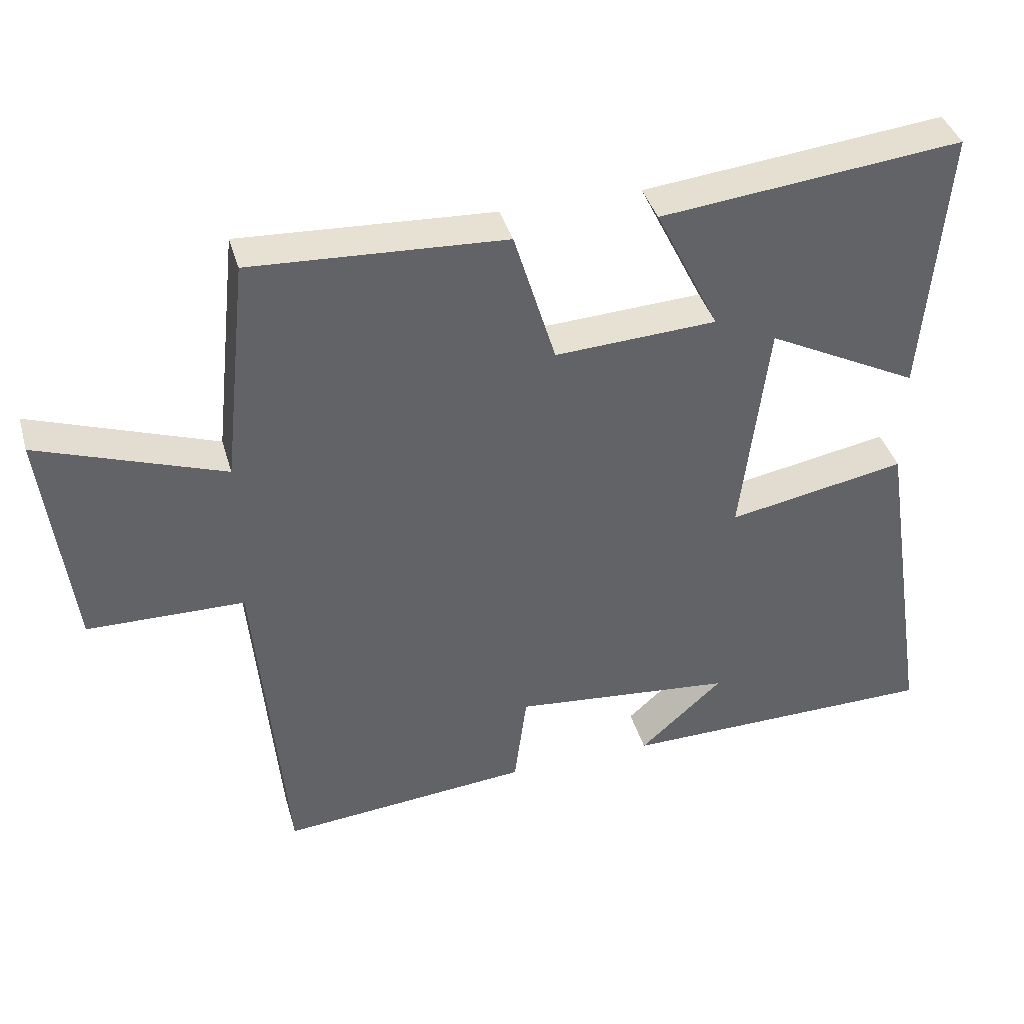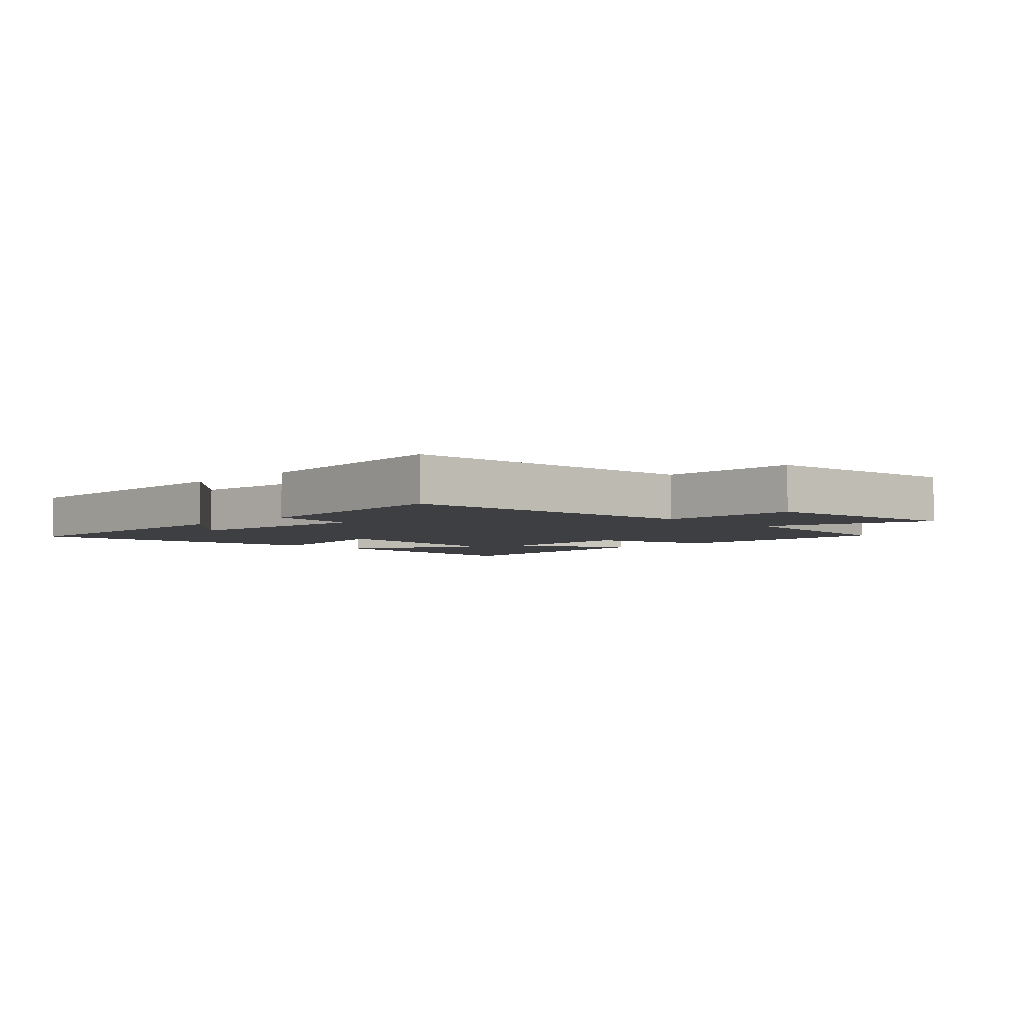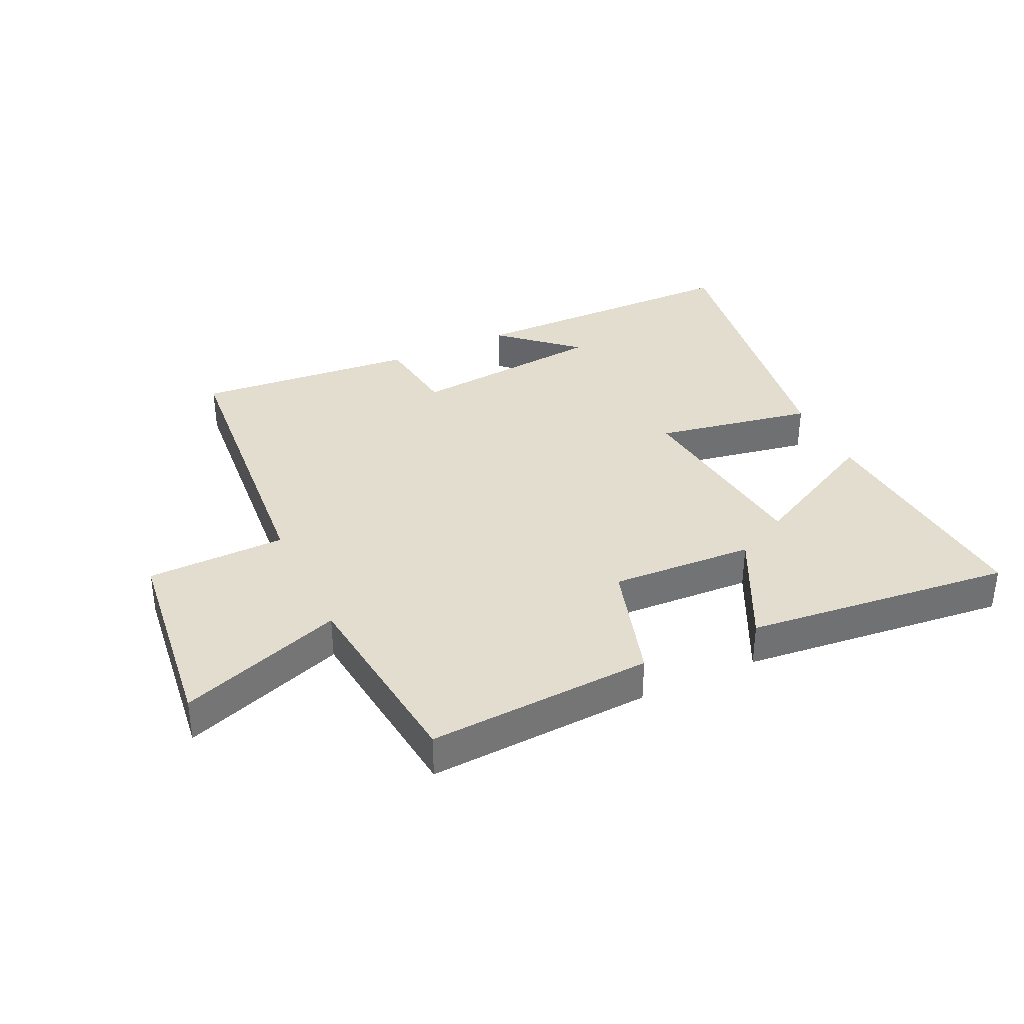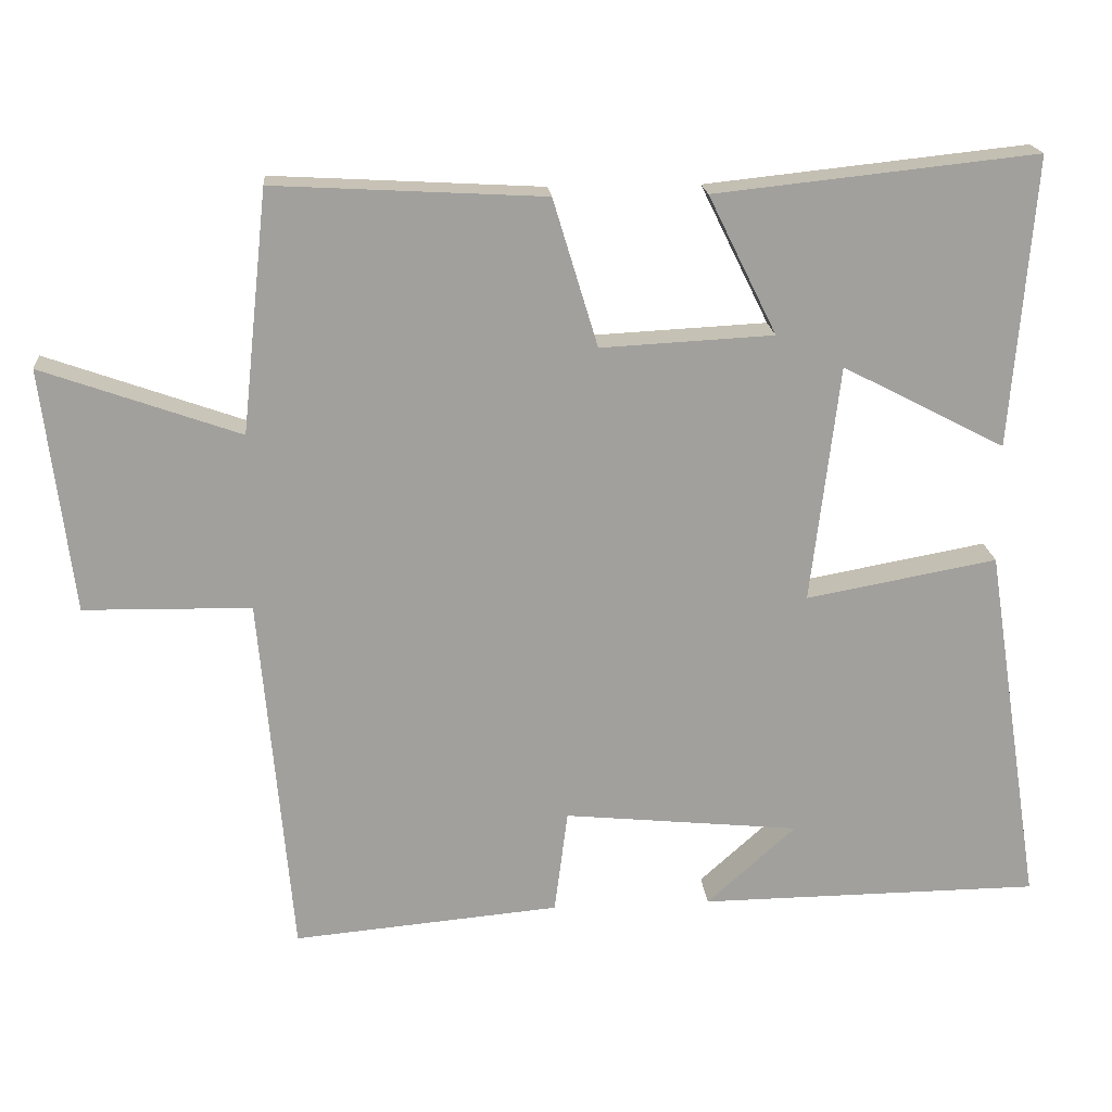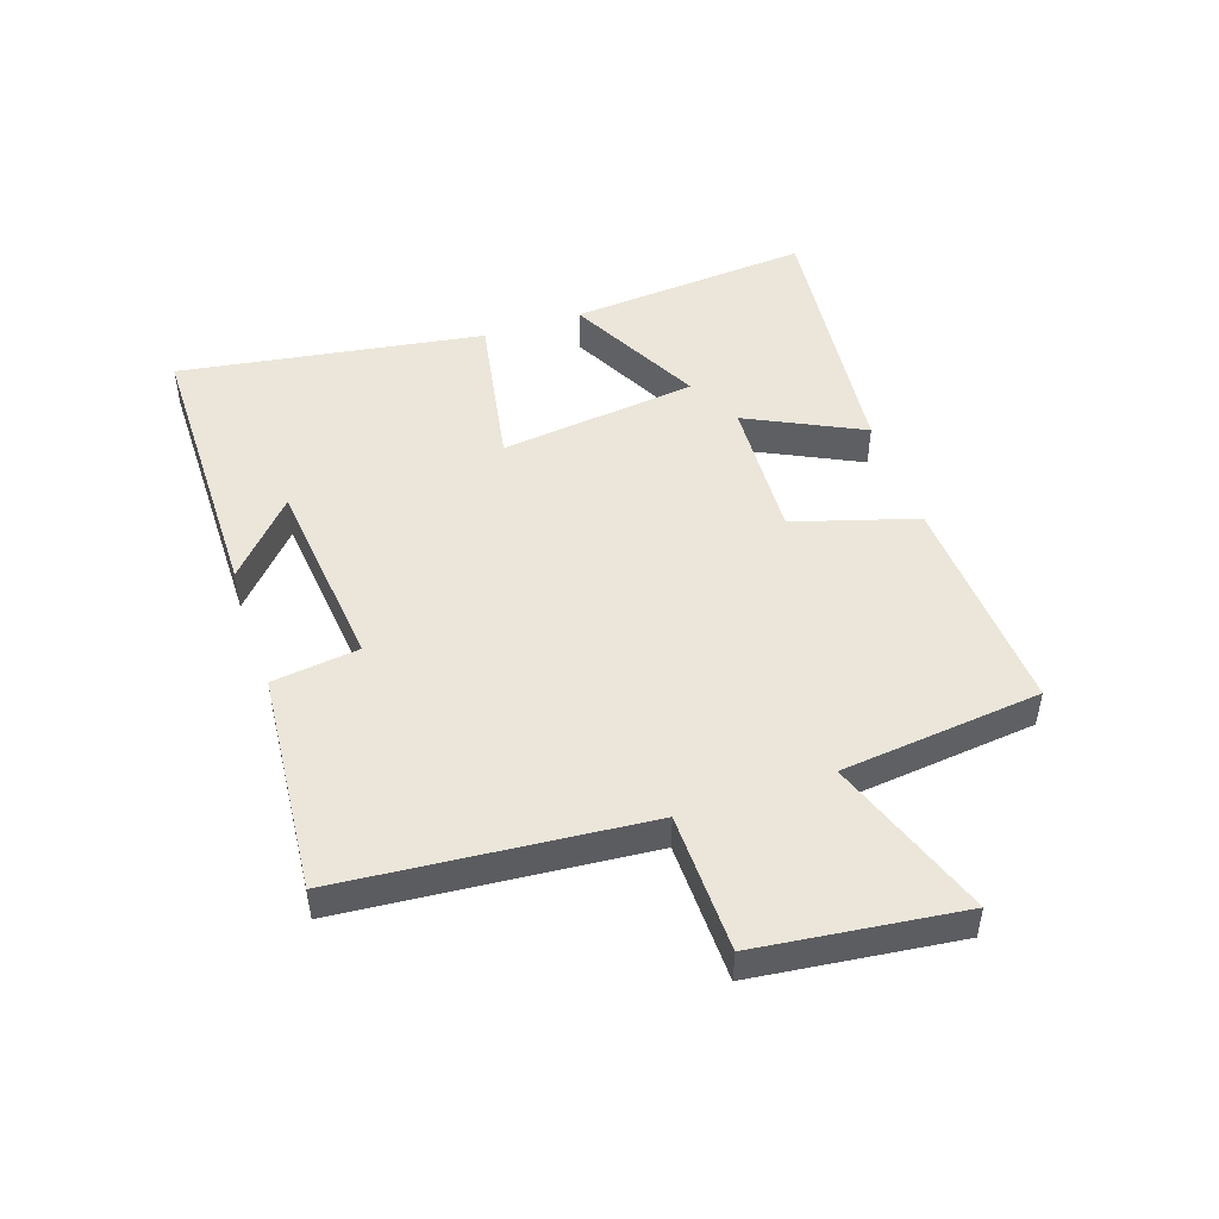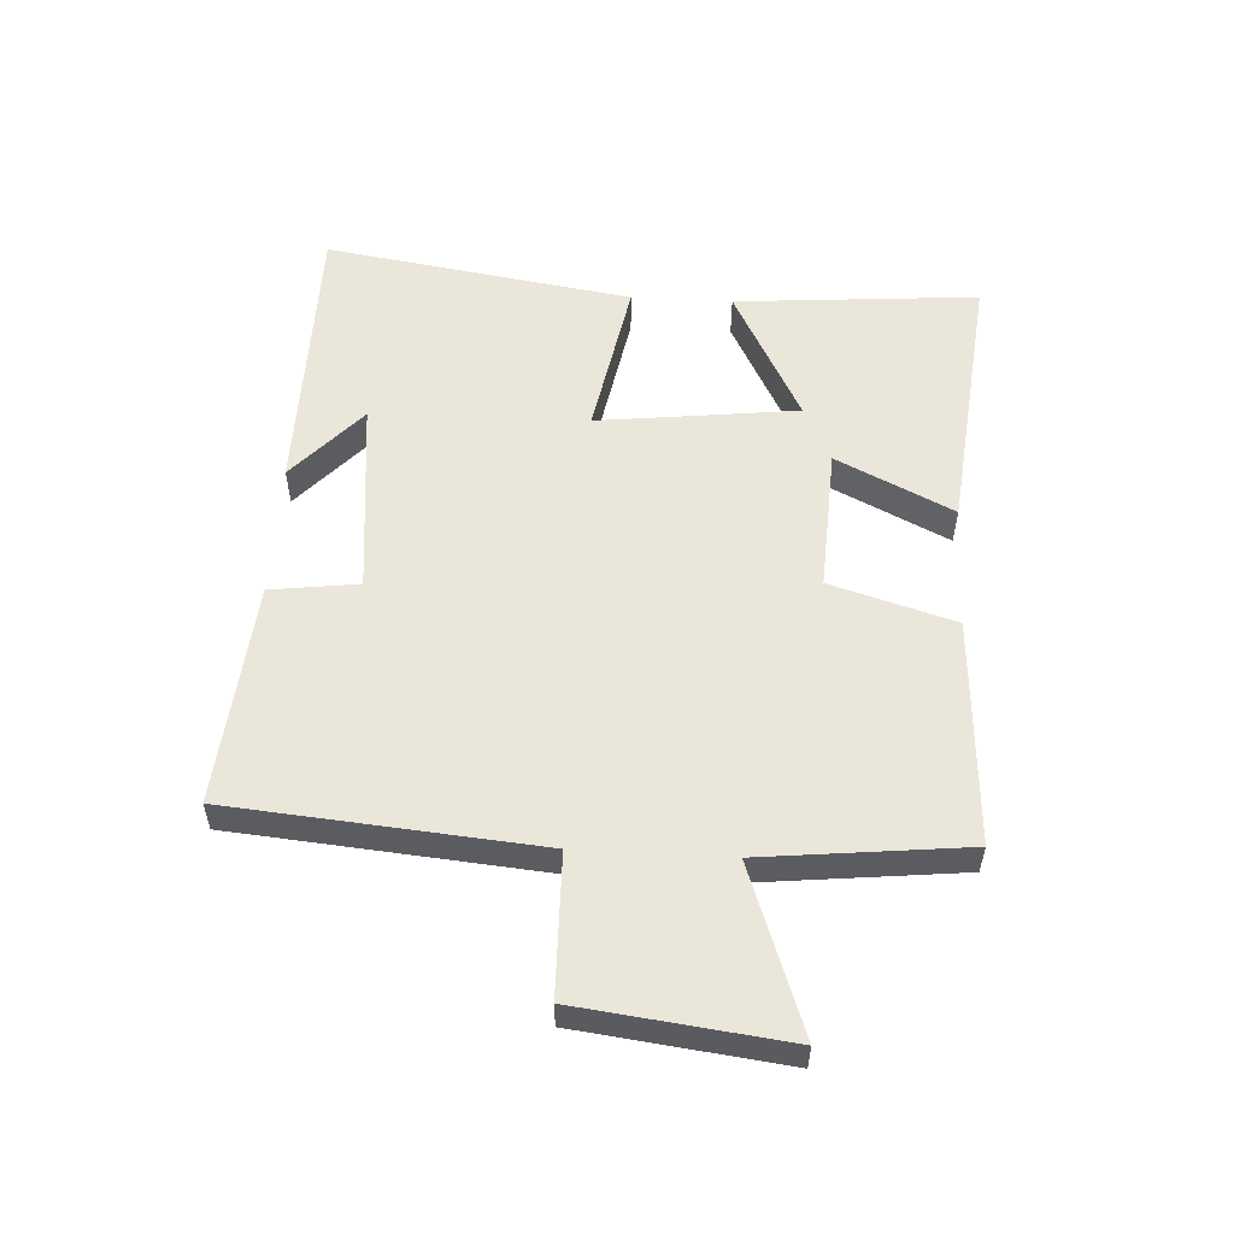
<metadata>
{"format":"obj","ext":"obj","renderer":"f3d","projection":"perspective","resolution":1024,"background":"white","views":[{"elev":39.5,"azim":-15.7,"up":"+Z"},{"elev":-4.2,"azim":-134.5,"up":"+Y"},{"elev":35.5,"azim":-25.3,"up":"+Y"},{"elev":18.8,"azim":-4.9,"up":"+Z"},{"elev":48.5,"azim":-108.7,"up":"+Y"},{"elev":54.8,"azim":-86.8,"up":"+Y"}]}
</metadata>
<code>
v 0.577 0.07 -0.496
v 0.117 0.07 -0.5
v 0.237 0.07 -0.392
v -0.081 0.07 -0.36
v -0.099 0.07 -0.5
v -0.457 0.07 -0.532
v -0.5 0.07 -0.042
v -0.725 0.07 -0.038
v -0.765 0.07 0.29
v -0.5 0.07 0.196
v -0.465 0.07 0.52
v -0.102 0.07 0.5
v -0.042 0.07 0.302
v 0.19 0.07 0.314
v 0.098 0.07 0.5
v 0.531 0.07 0.546
v 0.5 0.07 0.156
v 0.281 0.07 0.269
v 0.243 0.07 -0.051
v 0.5 0.07 -0.004
v 0.577 0 -0.496
v 0.117 0 -0.5
v 0.237 0 -0.392
v -0.081 0 -0.36
v -0.099 0 -0.5
v -0.457 0 -0.532
v -0.5 0 -0.042
v -0.725 0 -0.038
v -0.765 0 0.29
v -0.5 0 0.196
v -0.465 0 0.52
v -0.102 0 0.5
v -0.042 0 0.302
v 0.19 0 0.314
v 0.098 0 0.5
v 0.531 0 0.546
v 0.5 0 0.156
v 0.281 0 0.269
v 0.243 0 -0.051
v 0.5 0 -0.004
f 19 20 1
f 15 16 17 18
f 14 15 18
f 13 14 18 19
f 10 11 12 13
f 10 13 19 1
f 7 8 9 10
f 4 5 6 7
f 3 4 7 10
f 1 2 3
f 1 3 10
f 21 40 39
f 38 37 36 35
f 38 35 34
f 39 38 34 33
f 33 32 31 30
f 21 39 33 30
f 30 29 28 27
f 27 26 25 24
f 30 27 24 23
f 23 22 21
f 30 23 21
f 1 21 22 2
f 2 22 23 3
f 3 23 24 4
f 4 24 25 5
f 5 25 26 6
f 6 26 27 7
f 7 27 28 8
f 8 28 29 9
f 9 29 30 10
f 10 30 31 11
f 11 31 32 12
f 12 32 33 13
f 13 33 34 14
f 14 34 35 15
f 15 35 36 16
f 16 36 37 17
f 17 37 38 18
f 18 38 39 19
f 19 39 40 20
f 20 40 21 1

</code>
